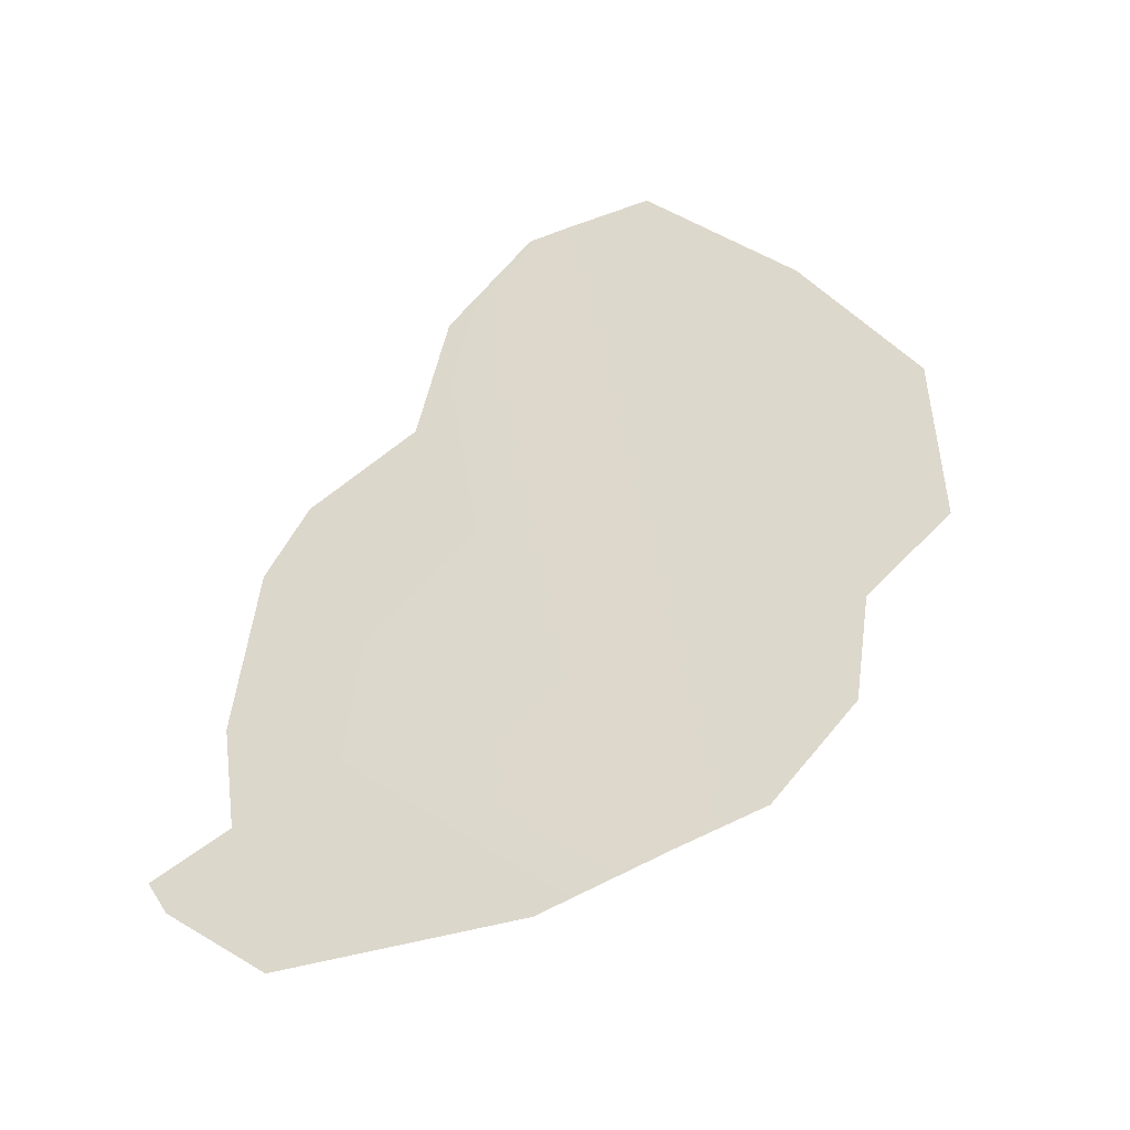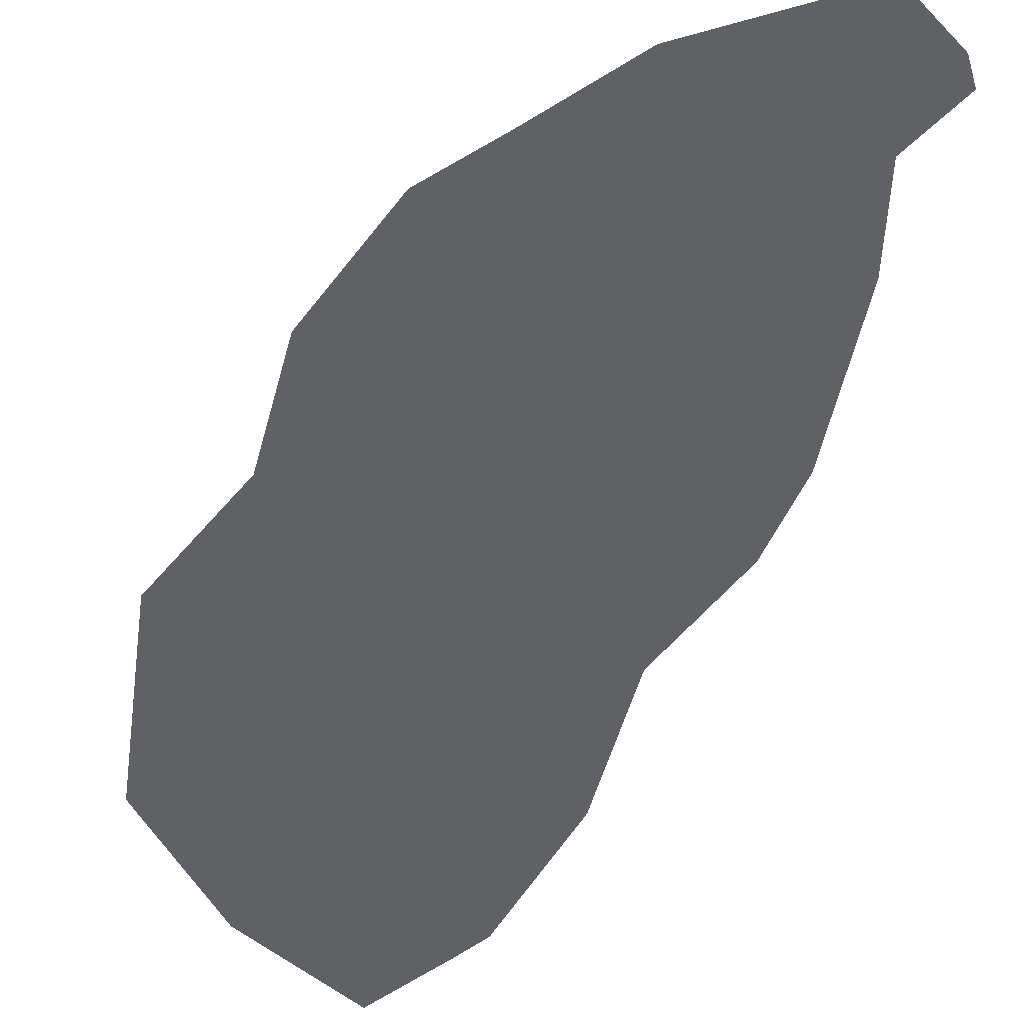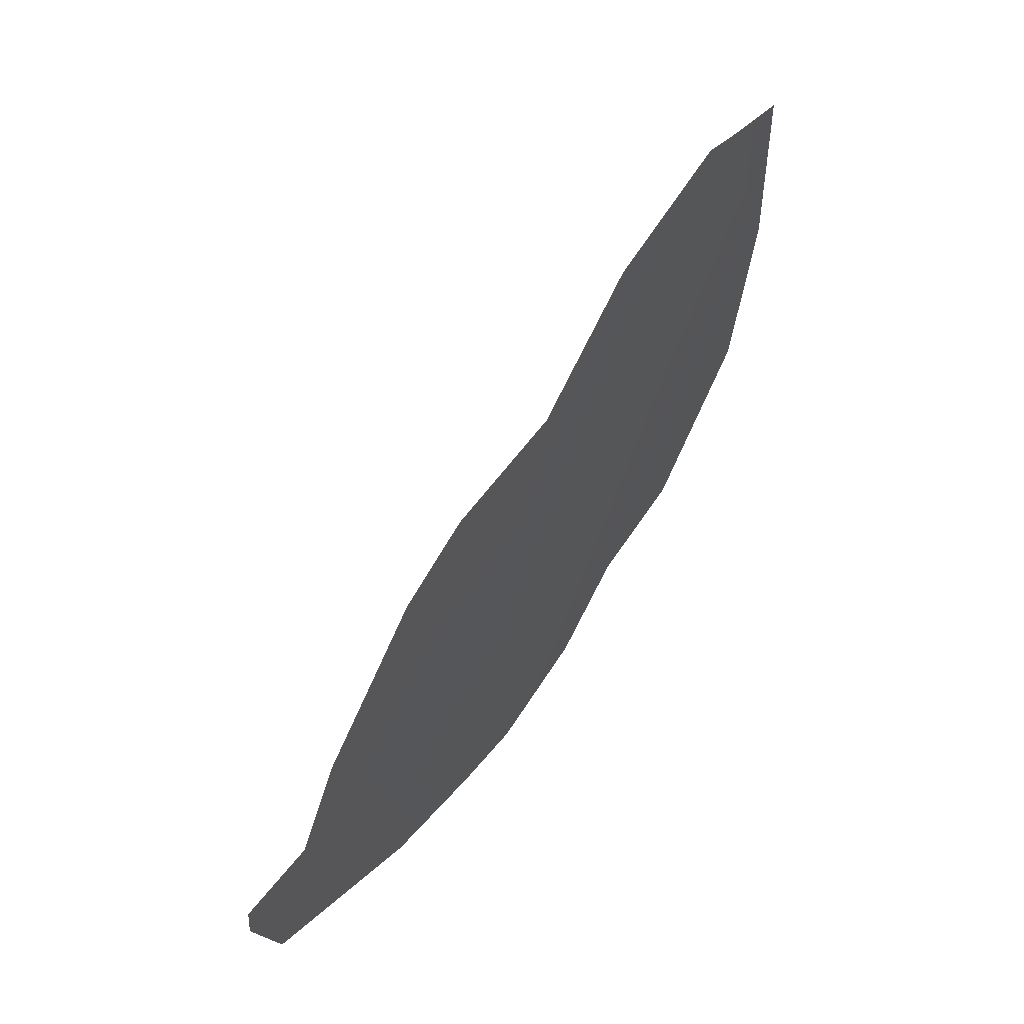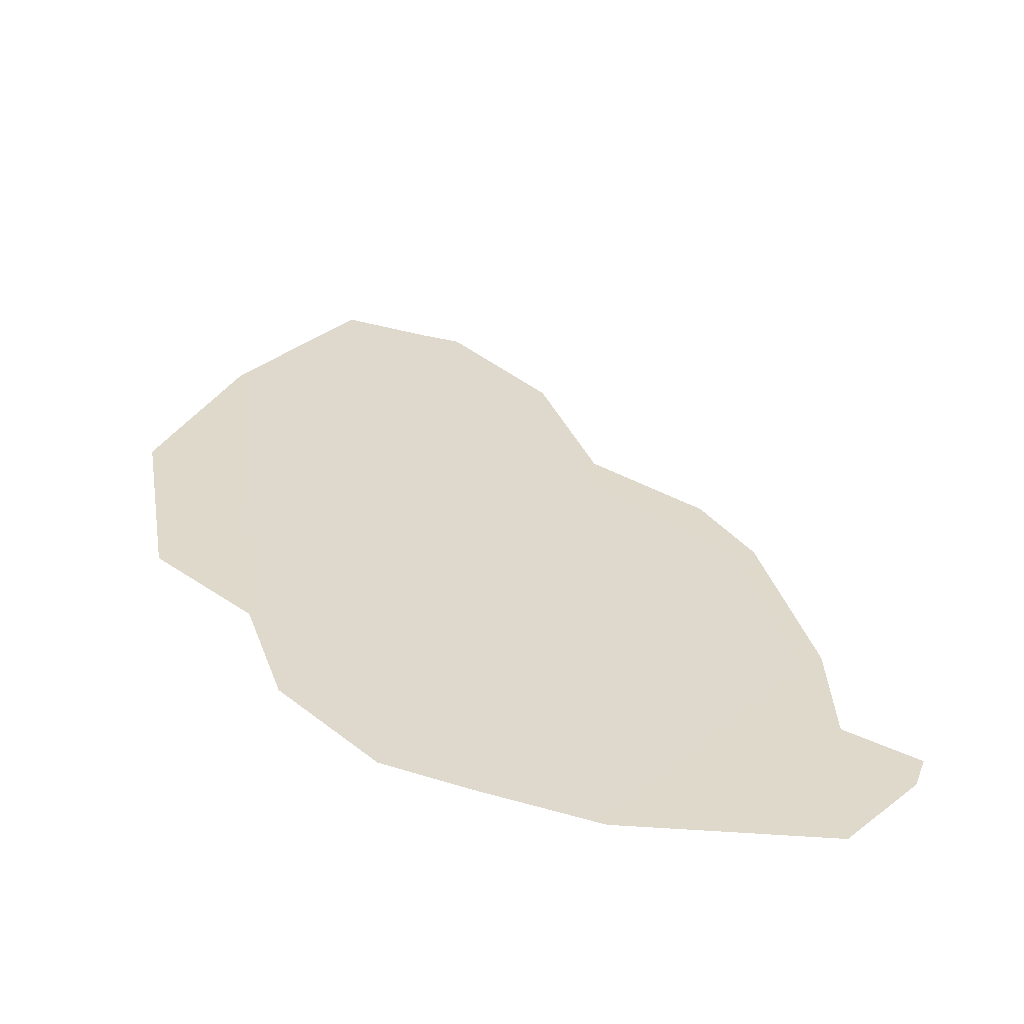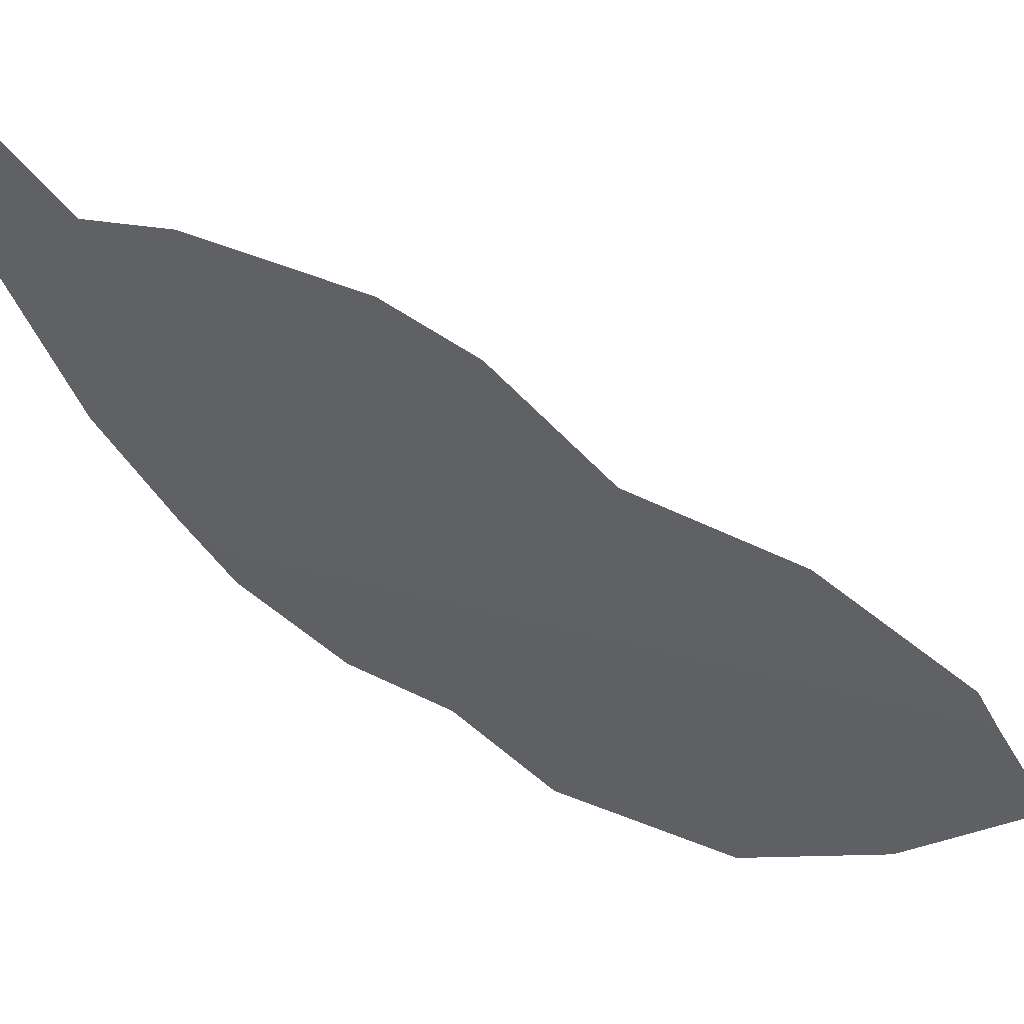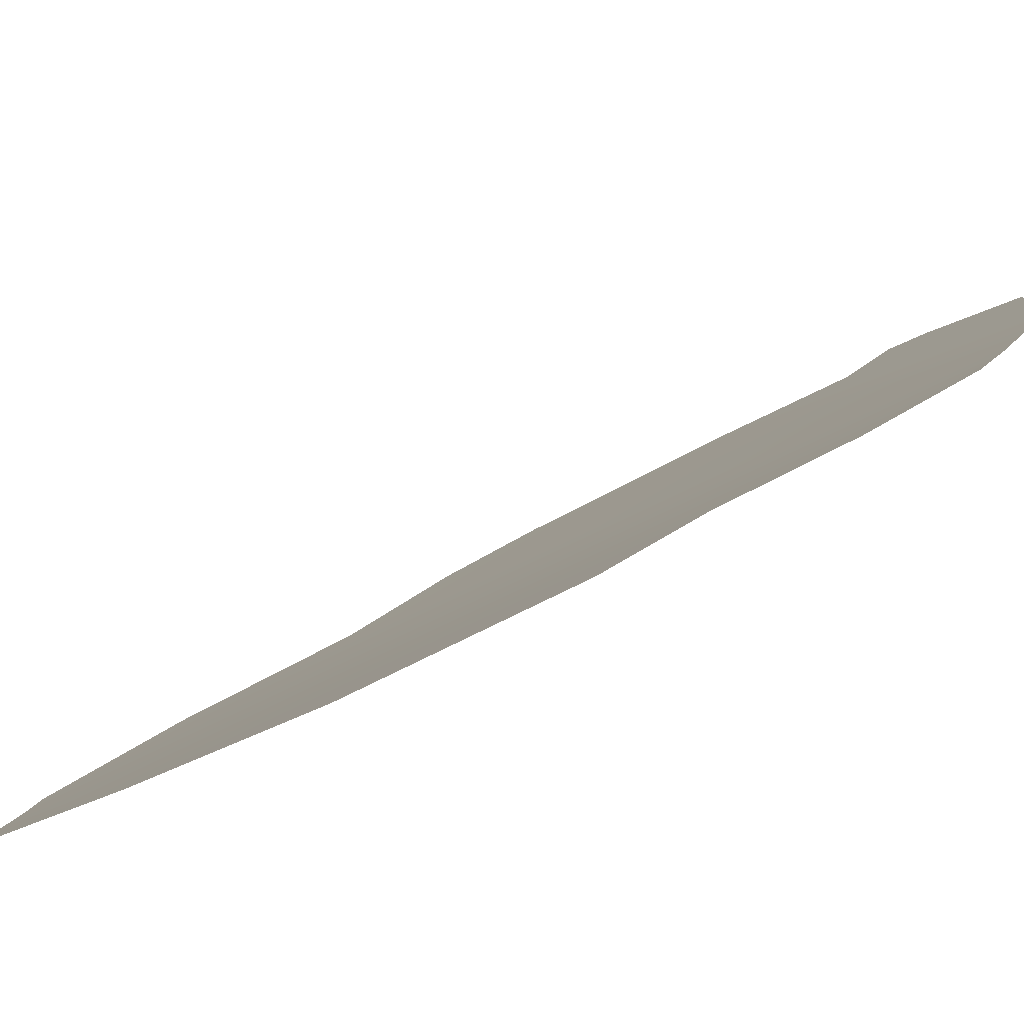
<metadata>
{"format":"obj","ext":"obj","renderer":"f3d","projection":"perspective","resolution":1024,"background":"white","views":[{"elev":-66.5,"azim":164.6,"up":"+Y"},{"elev":-31.8,"azim":-14.8,"up":"+Z"},{"elev":26.2,"azim":88.2,"up":"+Y"},{"elev":-37.9,"azim":-45.7,"up":"+Y"},{"elev":-11.2,"azim":118.7,"up":"+Z"},{"elev":-24.1,"azim":-77.9,"up":"+Z"}]}
</metadata>
<code>
o 0_Mauritius_sphere.001
v 2.518 -1.71 -3.967
v 2.509 -1.751 -3.954
v 2.514 -1.752 -3.95
v 2.524 -1.751 -3.944
v 2.529 -1.747 -3.943
v 2.53 -1.745 -3.943
v 2.527 -1.743 -3.946
v 2.528 -1.738 -3.948
v 2.528 -1.729 -3.952
v 2.527 -1.725 -3.954
v 2.523 -1.722 -3.958
v 2.522 -1.715 -3.962
v 2.519 -1.71 -3.966
v 2.514 -1.709 -3.97
v 2.506 -1.718 -3.97
v 2.501 -1.727 -3.97
v 2.5 -1.737 -3.966
v 2.503 -1.74 -3.963
v 2.503 -1.746 -3.96
v 2.506 -1.75 -3.957
f 11 9 2
f 18 15 1
f 2 1 11
f 1 13 12
f 11 1 12
f 11 10 9
f 9 8 2
f 8 7 3
f 2 8 3
f 7 6 5
f 5 4 7
f 4 3 7
f 1 2 18
f 2 20 19
f 18 2 19
f 18 17 16
f 16 15 18
f 15 14 1

</code>
